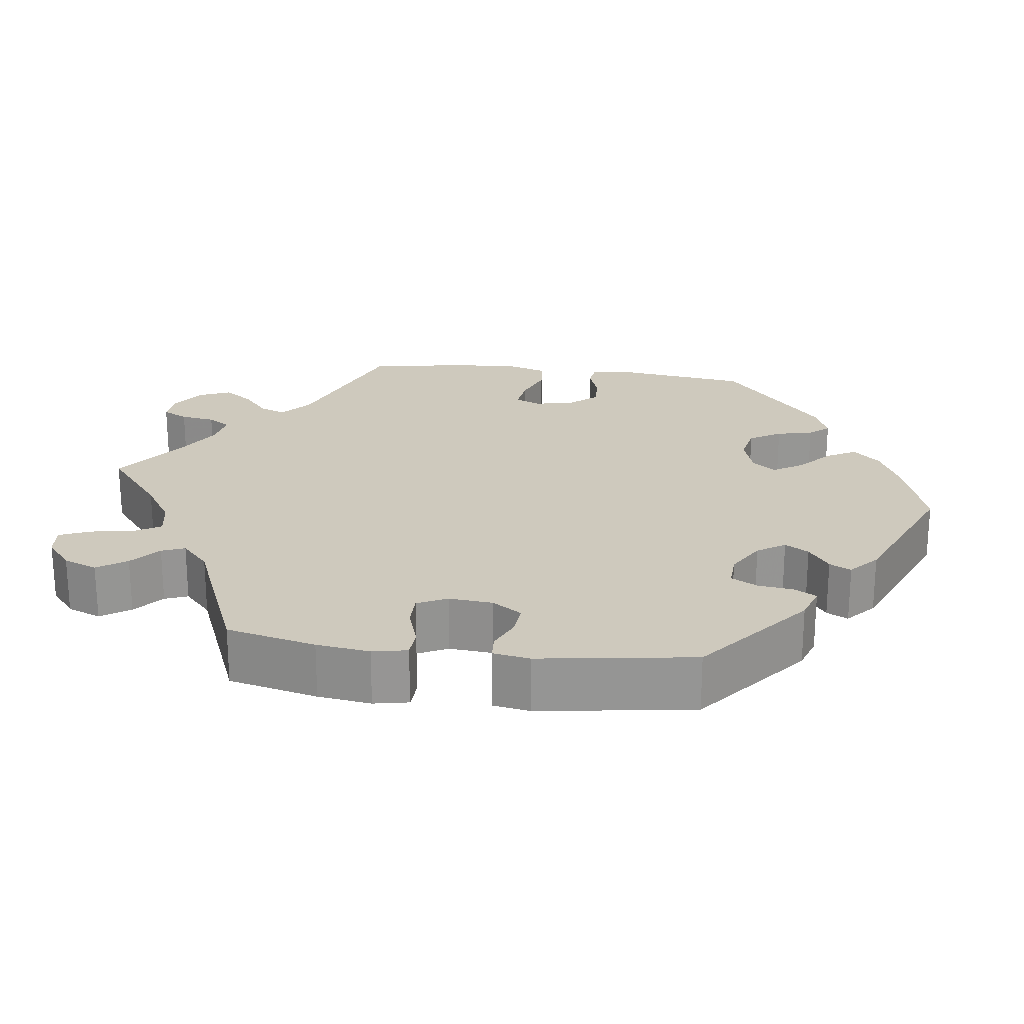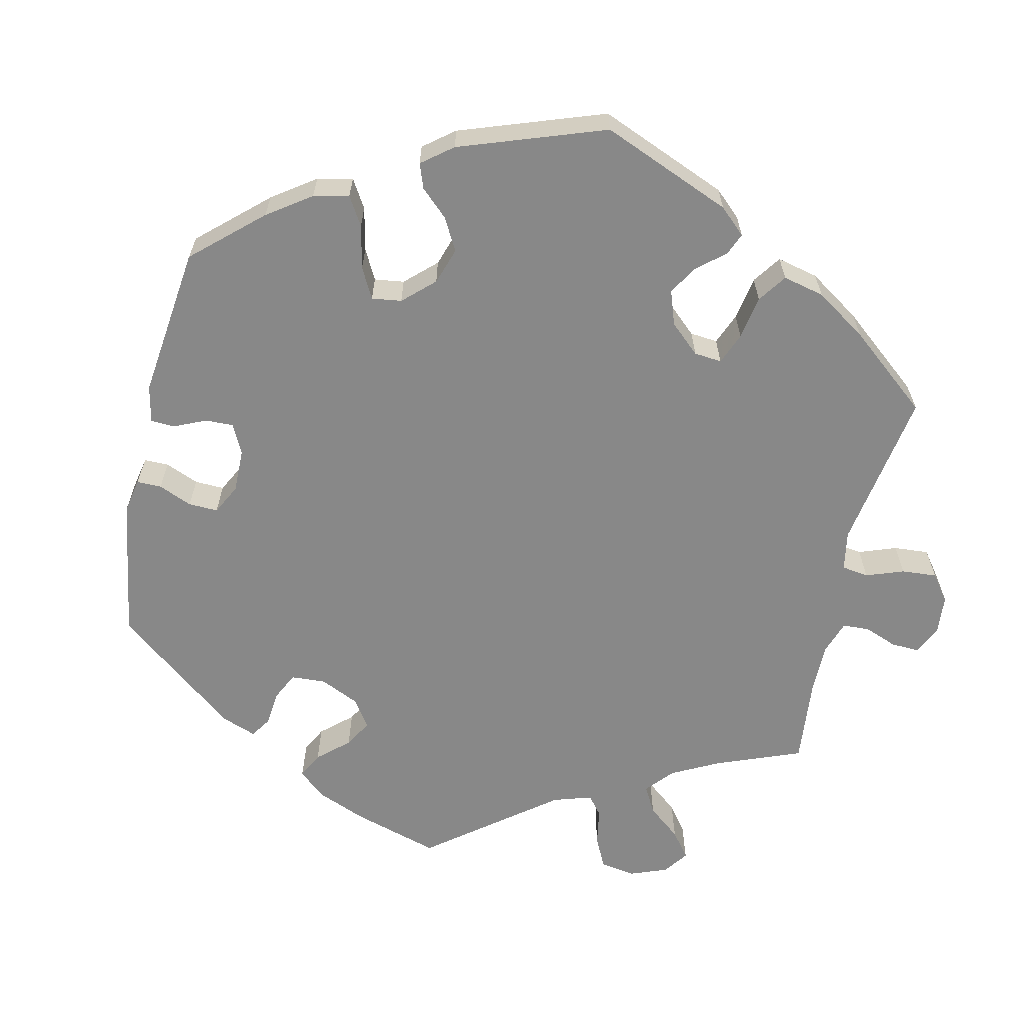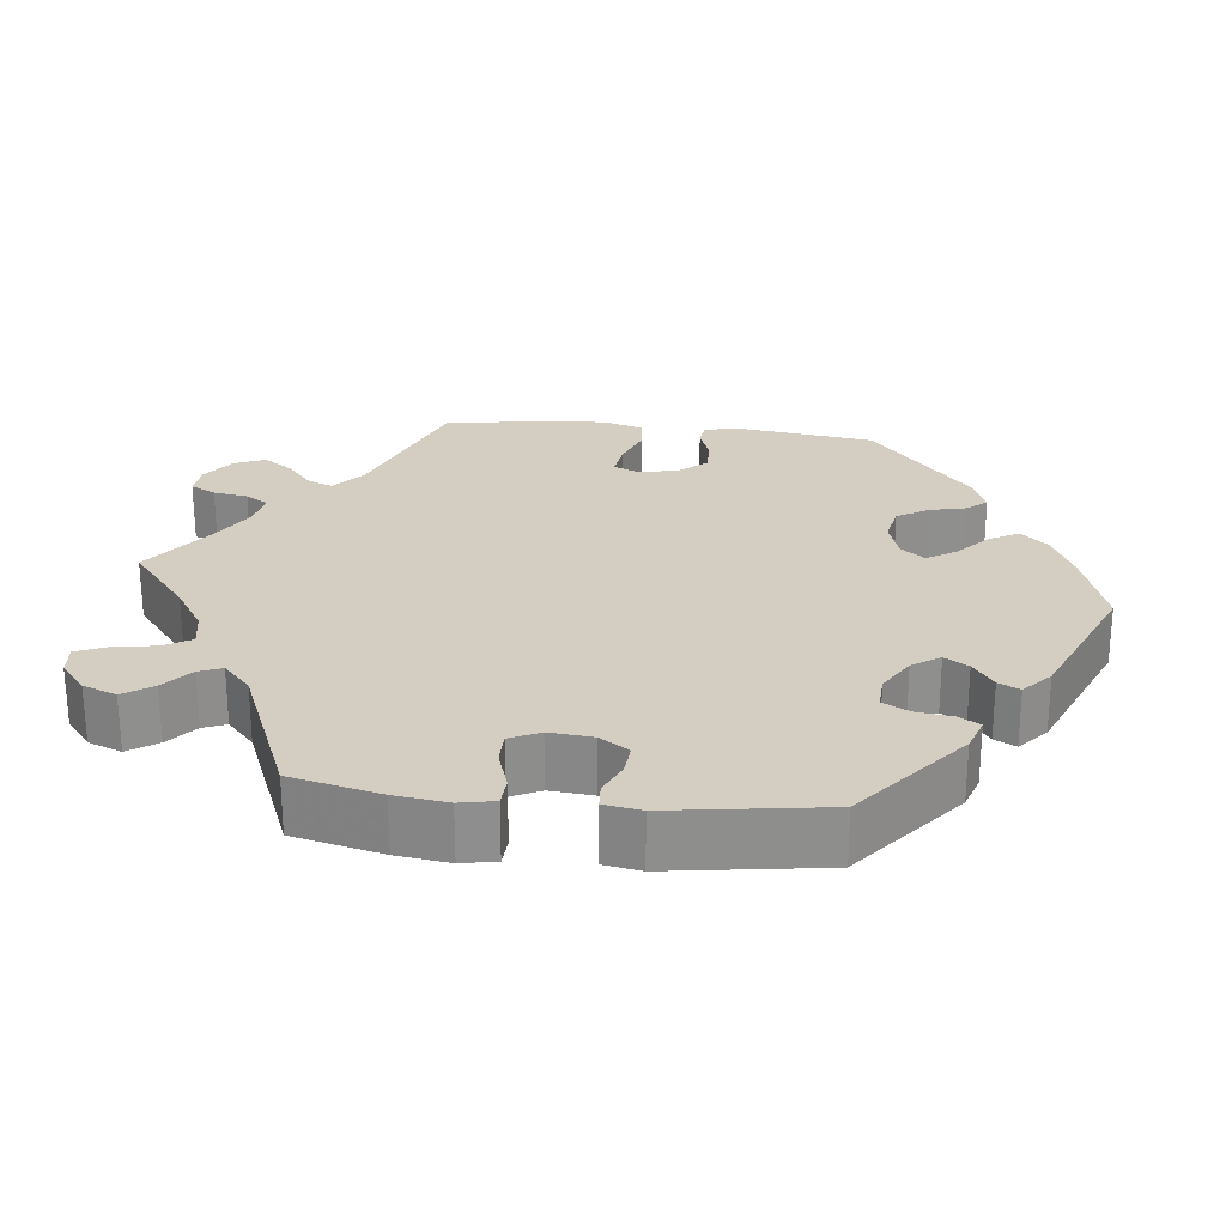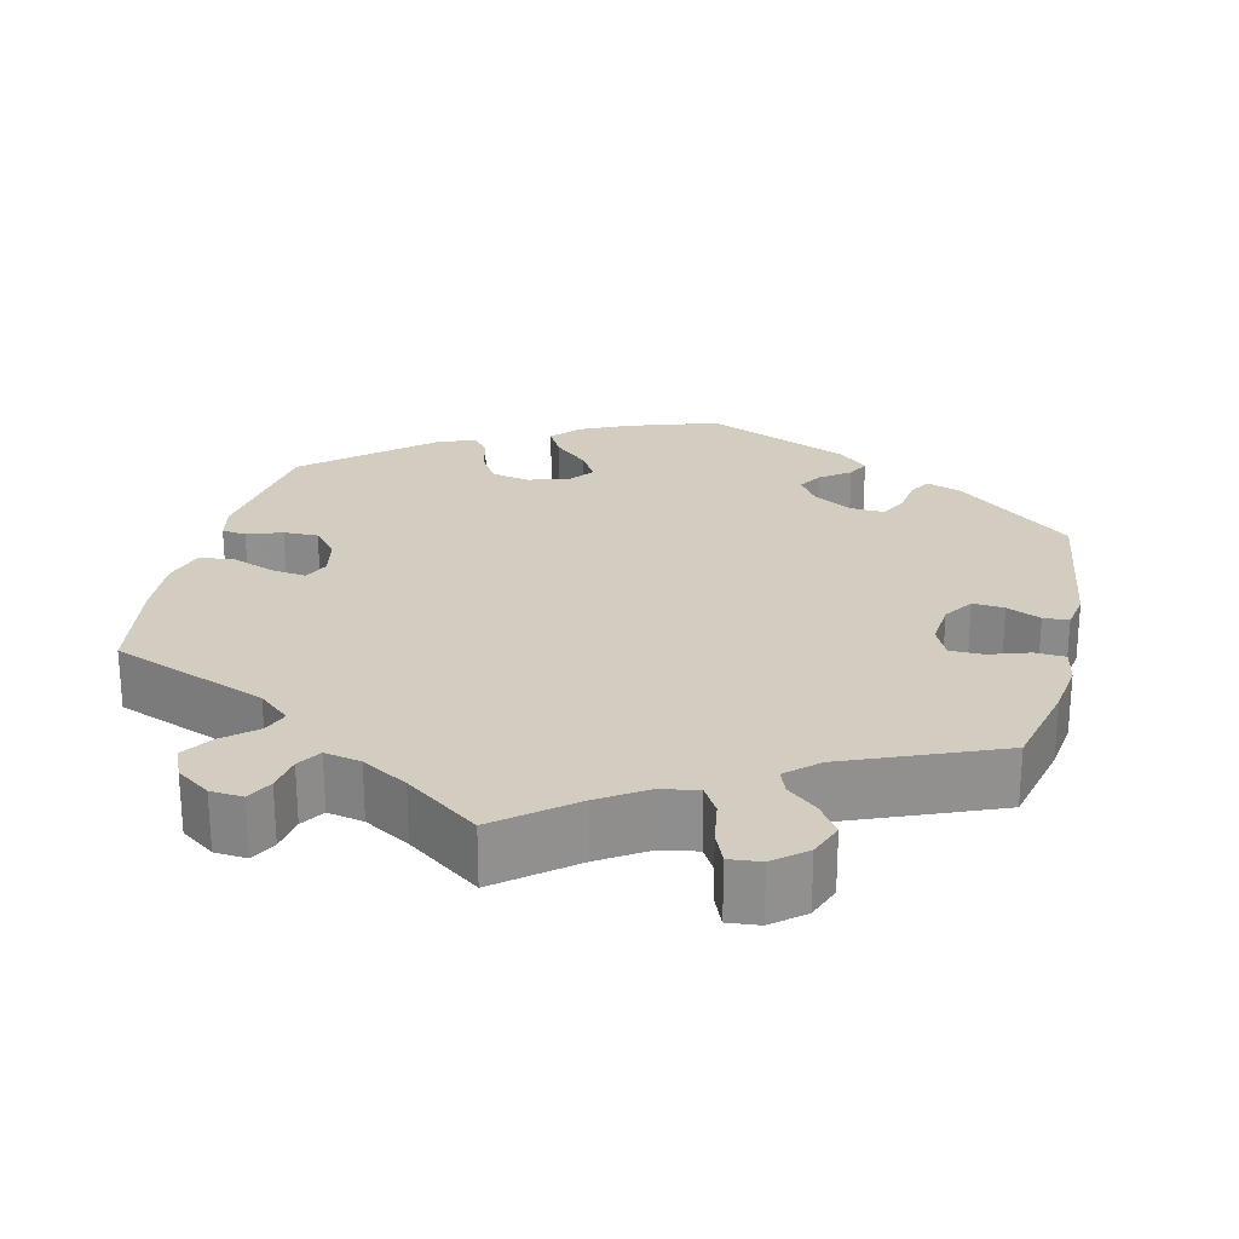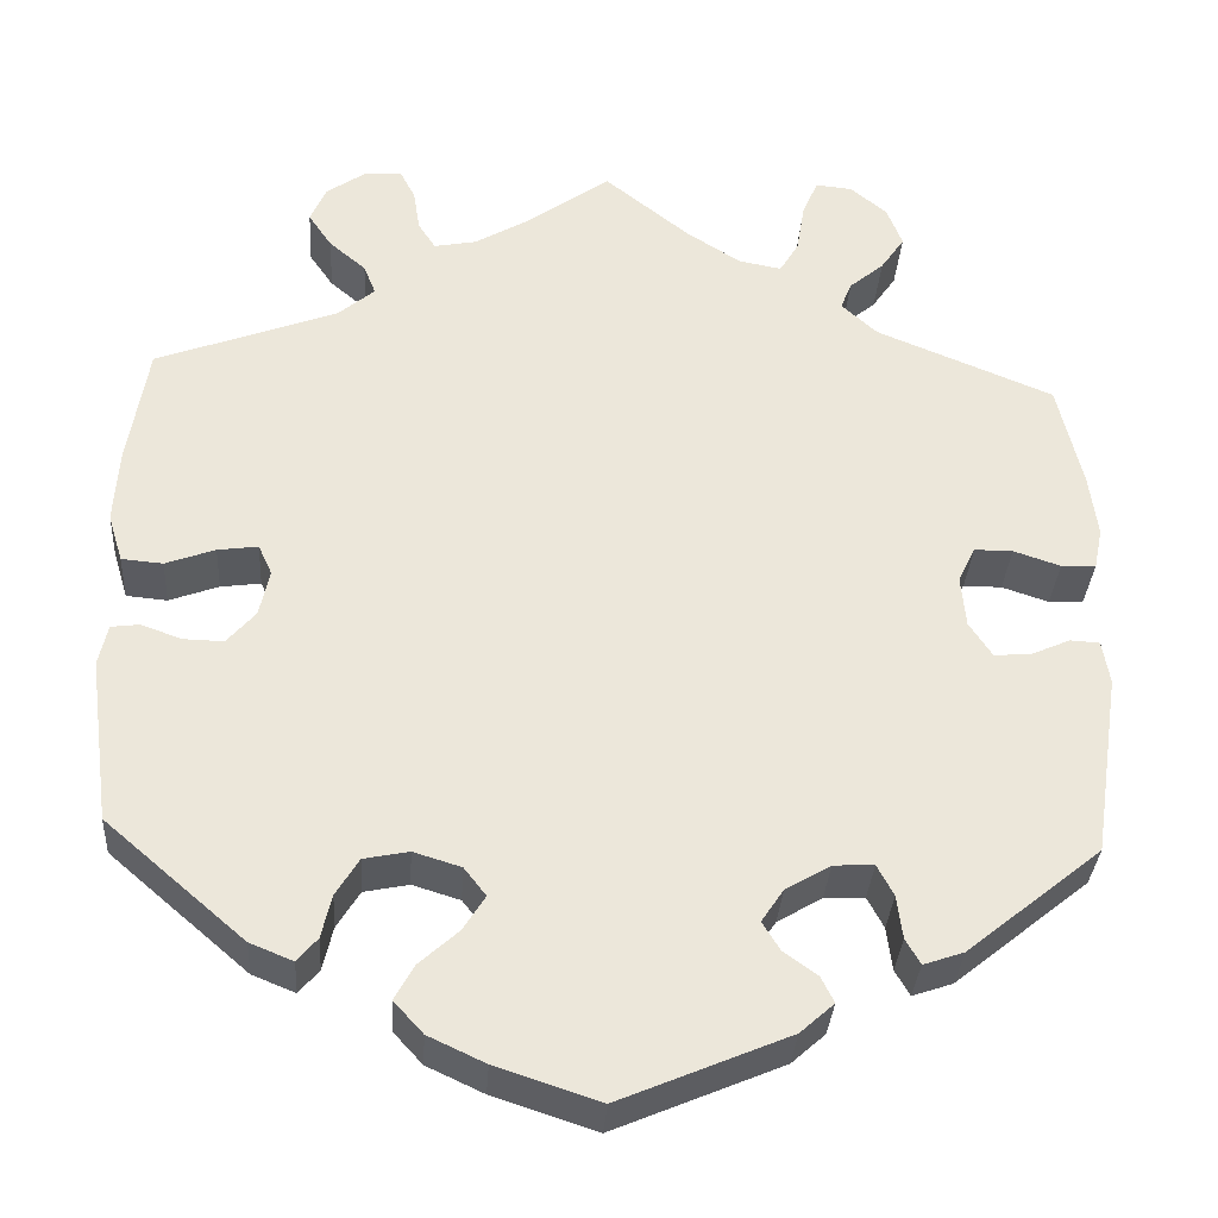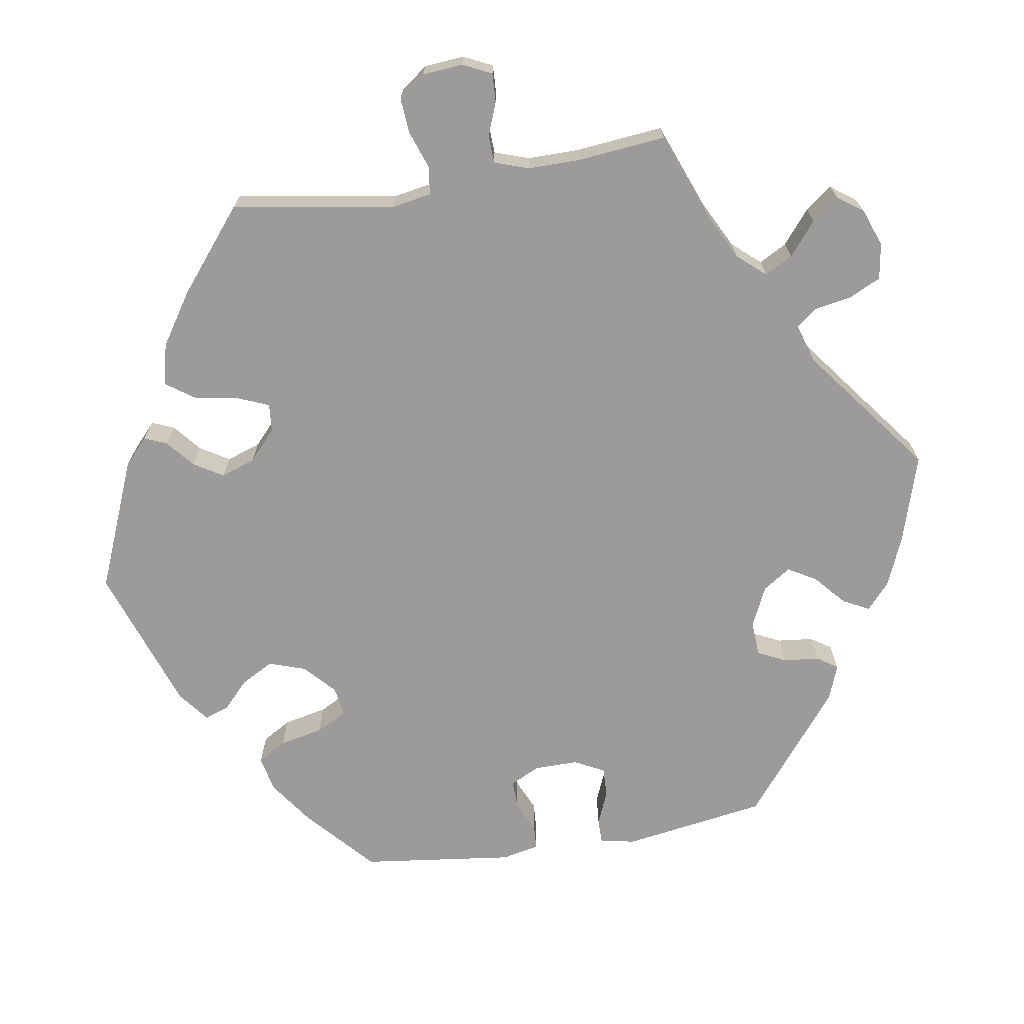
<metadata>
{"format":"obj","ext":"obj","renderer":"f3d","projection":"perspective","resolution":1024,"background":"white","views":[{"elev":22.7,"azim":97.5,"up":"+Y"},{"elev":-62.7,"azim":-132.6,"up":"+Y"},{"elev":25.3,"azim":96.4,"up":"+Y"},{"elev":24.6,"azim":13.5,"up":"+Y"},{"elev":-33.4,"azim":-3.7,"up":"+Z"},{"elev":-69.7,"azim":-20.8,"up":"+Y"}]}
</metadata>
<code>
v 0.527 0.07 0.173
v 0.536 0.07 0.104
v 0.527 0.07 0.059
v 0.489 0.07 0.057
v 0.438 0.07 0.074
v 0.396 0.07 0.074
v 0.377 0.07 0.035
v 0.382 0.07 -0.022
v 0.407 0.07 -0.06
v 0.447 0.07 -0.057
v 0.49 0.07 -0.038
v 0.522 0.07 -0.04
v 0.53 0.07 -0.088
v 0.5 0.07 -0.289
v 0.353 0.07 -0.408
v 0.309 0.07 -0.423
v 0.293 0.07 -0.395
v 0.287 0.07 -0.348
v 0.269 0.07 -0.314
v 0.225 0.07 -0.316
v 0.176 0.07 -0.345
v 0.152 0.07 -0.381
v 0.171 0.07 -0.412
v 0.208 0.07 -0.439
v 0.222 0.07 -0.467
v 0.185 0.07 -0.5
v 0.001 0.07 -0.578
v -0.112 0.07 -0.541
v -0.174 0.07 -0.512
v -0.206 0.07 -0.477
v -0.185 0.07 -0.439
v -0.142 0.07 -0.4
v -0.118 0.07 -0.362
v -0.142 0.07 -0.331
v -0.194 0.07 -0.315
v -0.243 0.07 -0.325
v -0.268 0.07 -0.366
v -0.279 0.07 -0.413
v -0.301 0.07 -0.439
v -0.348 0.07 -0.42
v -0.5 0.07 -0.289
v -0.524 0.07 -0.108
v -0.514 0.07 -0.063
v -0.483 0.07 -0.059
v -0.439 0.07 -0.075
v -0.395 0.07 -0.076
v -0.364 0.07 -0.04
v -0.353 0.07 0.011
v -0.368 0.07 0.044
v -0.412 0.07 0.038
v -0.466 0.07 0.018
v -0.511 0.07 0.022
v -0.527 0.07 0.075
v -0.522 0.07 0.155
v -0.5 0.07 0.289
v -0.302 0.07 0.364
v -0.262 0.07 0.398
v -0.275 0.07 0.431
v -0.315 0.07 0.465
v -0.341 0.07 0.503
v -0.324 0.07 0.543
v -0.281 0.07 0.573
v -0.24 0.07 0.576
v -0.223 0.07 0.543
v -0.216 0.07 0.498
v -0.197 0.07 0.468
v -0.151 0.07 0.477
v -0.093 0.07 0.511
v 0 0.07 0.578
v 0.093 0.07 0.503
v 0.152 0.07 0.465
v 0.199 0.07 0.456
v 0.22 0.07 0.491
v 0.229 0.07 0.546
v 0.246 0.07 0.586
v 0.286 0.07 0.582
v 0.326 0.07 0.549
v 0.343 0.07 0.505
v 0.317 0.07 0.467
v 0.279 0.07 0.435
v 0.267 0.07 0.405
v 0.306 0.07 0.369
v 0.5 0.07 0.289
v 0.527 0 0.173
v 0.536 0 0.104
v 0.527 0 0.059
v 0.489 0 0.057
v 0.438 0 0.074
v 0.396 0 0.074
v 0.377 0 0.035
v 0.382 0 -0.022
v 0.407 0 -0.06
v 0.447 0 -0.057
v 0.49 0 -0.038
v 0.522 0 -0.04
v 0.53 0 -0.088
v 0.5 0 -0.289
v 0.353 0 -0.408
v 0.309 0 -0.423
v 0.293 0 -0.395
v 0.287 0 -0.348
v 0.269 0 -0.314
v 0.225 0 -0.316
v 0.176 0 -0.345
v 0.152 0 -0.381
v 0.171 0 -0.412
v 0.208 0 -0.439
v 0.222 0 -0.467
v 0.185 0 -0.5
v 0.001 0 -0.578
v -0.112 0 -0.541
v -0.174 0 -0.512
v -0.206 0 -0.477
v -0.185 0 -0.439
v -0.142 0 -0.4
v -0.118 0 -0.362
v -0.142 0 -0.331
v -0.194 0 -0.315
v -0.243 0 -0.325
v -0.268 0 -0.366
v -0.279 0 -0.413
v -0.301 0 -0.439
v -0.348 0 -0.42
v -0.5 0 -0.289
v -0.524 0 -0.108
v -0.514 0 -0.063
v -0.483 0 -0.059
v -0.439 0 -0.075
v -0.395 0 -0.076
v -0.364 0 -0.04
v -0.353 0 0.011
v -0.368 0 0.044
v -0.412 0 0.038
v -0.466 0 0.018
v -0.511 0 0.022
v -0.527 0 0.075
v -0.522 0 0.155
v -0.5 0 0.289
v -0.302 0 0.364
v -0.262 0 0.398
v -0.275 0 0.431
v -0.315 0 0.465
v -0.341 0 0.503
v -0.324 0 0.543
v -0.281 0 0.573
v -0.24 0 0.576
v -0.223 0 0.543
v -0.216 0 0.498
v -0.197 0 0.468
v -0.151 0 0.477
v -0.093 0 0.511
v 0 0 0.578
v 0.093 0 0.503
v 0.152 0 0.465
v 0.199 0 0.456
v 0.22 0 0.491
v 0.229 0 0.546
v 0.246 0 0.586
v 0.286 0 0.582
v 0.326 0 0.549
v 0.343 0 0.505
v 0.317 0 0.467
v 0.279 0 0.435
v 0.267 0 0.405
v 0.306 0 0.369
v 0.5 0 0.289
f 82 83 1 2
f 81 82 2 3
f 77 78 79 80
f 75 76 77 80
f 73 74 75 80
f 72 73 80 81
f 71 72 81 3
f 68 69 70
f 67 68 70 71
f 66 67 71 3
f 62 63 64 65
f 62 65 66
f 61 62 66
f 58 59 60 61
f 58 61 66
f 57 58 66 3
f 53 54 55 56
f 50 51 52 53
f 49 50 53 56
f 48 49 56 57
f 42 43 44 45
f 42 45 46
f 41 42 46
f 40 41 46 47
f 37 38 39 40
f 36 37 40 47
f 29 30 31 32
f 29 32 33
f 28 29 33
f 27 28 33
f 26 27 33
f 23 24 25 26
f 22 23 26 33
f 21 22 33 34
f 15 16 17 18
f 15 18 19
f 14 15 19
f 13 14 19 20
f 10 11 12 13
f 9 10 13 20
f 57 3 4 5
f 57 5 6
f 48 57 6 7
f 35 36 47 48
f 35 48 7 8
f 20 21 34 35
f 8 9 20 35
f 85 84 166 165
f 86 85 165 164
f 163 162 161 160
f 163 160 159 158
f 163 158 157 156
f 164 163 156 155
f 86 164 155 154
f 153 152 151
f 154 153 151 150
f 86 154 150 149
f 148 147 146 145
f 149 148 145
f 149 145 144
f 144 143 142 141
f 149 144 141
f 86 149 141 140
f 139 138 137 136
f 136 135 134 133
f 139 136 133 132
f 140 139 132 131
f 128 127 126 125
f 129 128 125
f 129 125 124
f 130 129 124 123
f 123 122 121 120
f 130 123 120 119
f 115 114 113 112
f 116 115 112
f 116 112 111
f 116 111 110
f 116 110 109
f 109 108 107 106
f 116 109 106 105
f 117 116 105 104
f 101 100 99 98
f 102 101 98
f 102 98 97
f 103 102 97 96
f 96 95 94 93
f 103 96 93 92
f 88 87 86 140
f 89 88 140
f 90 89 140 131
f 131 130 119 118
f 91 90 131 118
f 118 117 104 103
f 118 103 92 91
f 1 84 85 2
f 2 85 86 3
f 3 86 87 4
f 4 87 88 5
f 5 88 89 6
f 6 89 90 7
f 7 90 91 8
f 8 91 92 9
f 9 92 93 10
f 10 93 94 11
f 11 94 95 12
f 12 95 96 13
f 13 96 97 14
f 14 97 98 15
f 15 98 99 16
f 16 99 100 17
f 17 100 101 18
f 18 101 102 19
f 19 102 103 20
f 20 103 104 21
f 21 104 105 22
f 22 105 106 23
f 23 106 107 24
f 24 107 108 25
f 25 108 109 26
f 26 109 110 27
f 27 110 111 28
f 28 111 112 29
f 29 112 113 30
f 30 113 114 31
f 31 114 115 32
f 32 115 116 33
f 33 116 117 34
f 34 117 118 35
f 35 118 119 36
f 36 119 120 37
f 37 120 121 38
f 38 121 122 39
f 39 122 123 40
f 40 123 124 41
f 41 124 125 42
f 42 125 126 43
f 43 126 127 44
f 44 127 128 45
f 45 128 129 46
f 46 129 130 47
f 47 130 131 48
f 48 131 132 49
f 49 132 133 50
f 50 133 134 51
f 51 134 135 52
f 52 135 136 53
f 53 136 137 54
f 54 137 138 55
f 55 138 139 56
f 56 139 140 57
f 57 140 141 58
f 58 141 142 59
f 59 142 143 60
f 60 143 144 61
f 61 144 145 62
f 62 145 146 63
f 63 146 147 64
f 64 147 148 65
f 65 148 149 66
f 66 149 150 67
f 67 150 151 68
f 68 151 152 69
f 69 152 153 70
f 70 153 154 71
f 71 154 155 72
f 72 155 156 73
f 73 156 157 74
f 74 157 158 75
f 75 158 159 76
f 76 159 160 77
f 77 160 161 78
f 78 161 162 79
f 79 162 163 80
f 80 163 164 81
f 81 164 165 82
f 82 165 166 83
f 83 166 84 1

</code>
